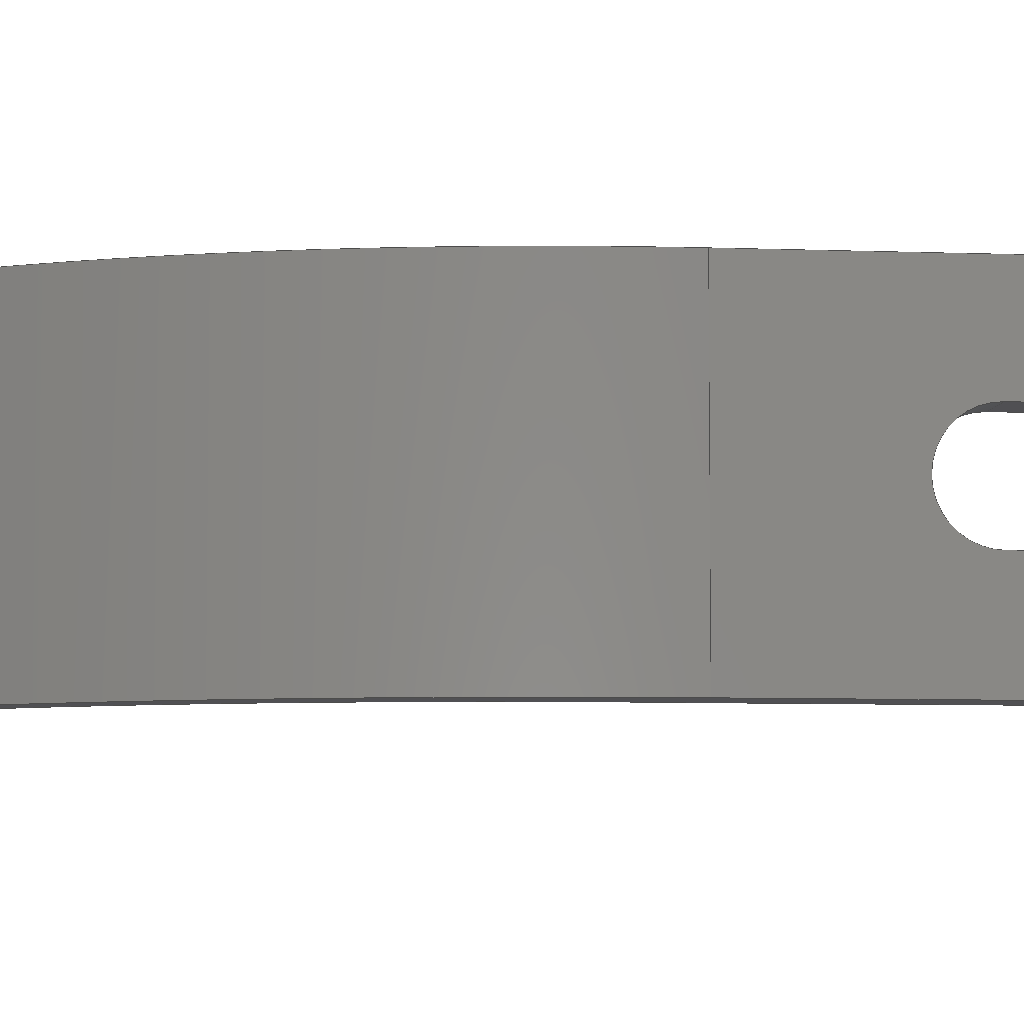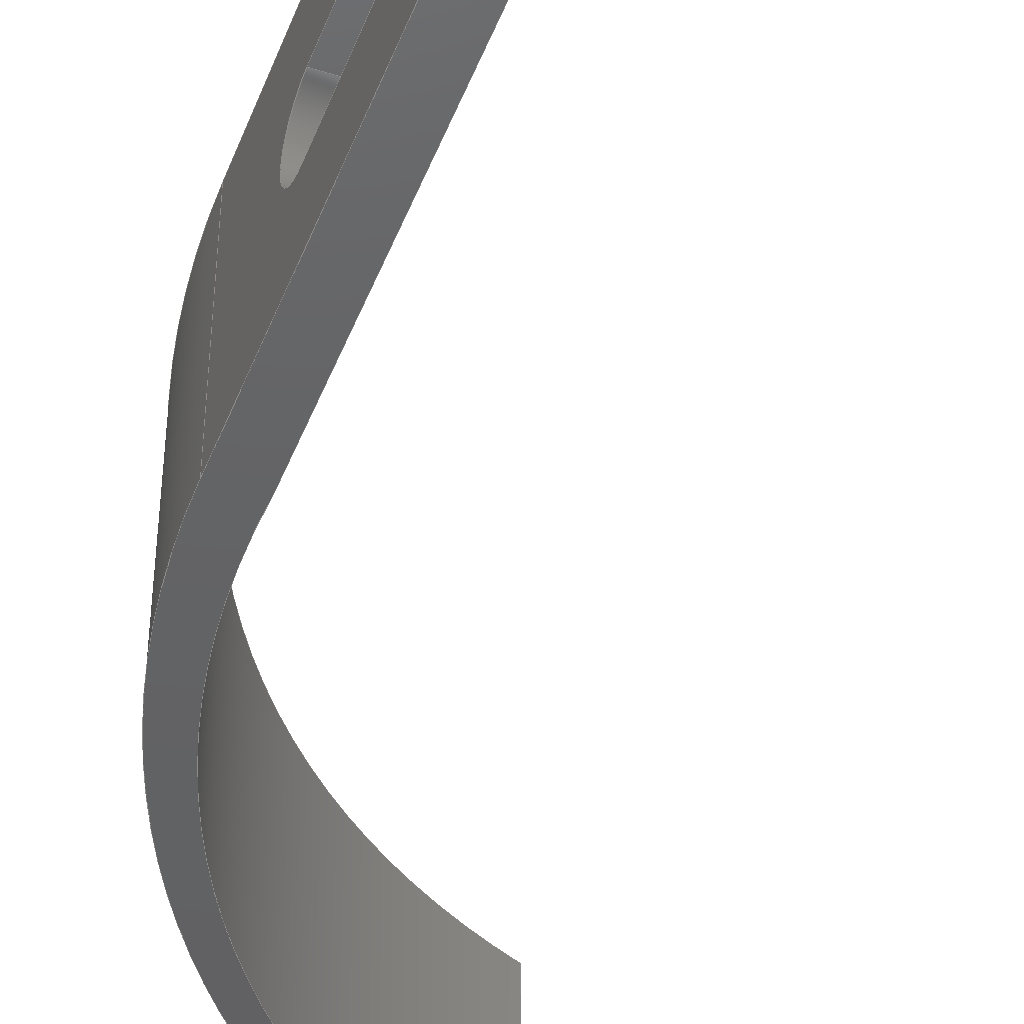
<metadata>
{"format":"step","ext":"step","renderer":"f3d","projection":"perspective","resolution":1024,"background":"white","views":[{"elev":-6.3,"azim":-97.0,"up":"+Y"},{"elev":-44.5,"azim":-20.6,"up":"+Y"}]}
</metadata>
<code>
ISO-10303-21;
DATA;
#1=MECHANICAL_DESIGN_GEOMETRIC_PRESENTATION_REPRESENTATION('',(#4),#378);
#2=SHAPE_REPRESENTATION_RELATIONSHIP('SRR','None',#385,#3);
#3=ADVANCED_BREP_SHAPE_REPRESENTATION('',(#5),#377);
#4=STYLED_ITEM('',(#395),#5);
#5=MANIFOLD_SOLID_BREP('Body1',#218);
#6=CIRCLE('',#234,1.27);
#7=CIRCLE('',#235,1.27);
#8=CIRCLE('',#242,20.23);
#9=CIRCLE('',#243,20.23);
#10=CIRCLE('',#246,22.61);
#11=CIRCLE('',#247,22.61);
#12=CYLINDRICAL_SURFACE('',#233,1.27);
#13=CYLINDRICAL_SURFACE('',#241,20.23);
#14=CYLINDRICAL_SURFACE('',#245,22.61);
#15=FACE_OUTER_BOUND('',#27,.T.);
#16=FACE_OUTER_BOUND('',#28,.T.);
#17=FACE_OUTER_BOUND('',#29,.T.);
#18=FACE_OUTER_BOUND('',#30,.T.);
#19=FACE_OUTER_BOUND('',#31,.T.);
#20=FACE_OUTER_BOUND('',#32,.T.);
#21=FACE_OUTER_BOUND('',#33,.T.);
#22=FACE_OUTER_BOUND('',#34,.T.);
#23=FACE_OUTER_BOUND('',#35,.T.);
#24=FACE_OUTER_BOUND('',#36,.T.);
#25=FACE_OUTER_BOUND('',#37,.T.);
#26=FACE_OUTER_BOUND('',#38,.T.);
#27=EDGE_LOOP('',(#137,#138,#139,#140));
#28=EDGE_LOOP('',(#141,#142,#143,#144));
#29=EDGE_LOOP('',(#145,#146,#147,#148));
#30=EDGE_LOOP('',(#149,#150,#151,#152));
#31=EDGE_LOOP('',(#153,#154,#155,#156));
#32=EDGE_LOOP('',(#157,#158,#159,#160,#161,#162,#163,#164));
#33=EDGE_LOOP('',(#165,#166,#167,#168));
#34=EDGE_LOOP('',(#169,#170,#171,#172));
#35=EDGE_LOOP('',(#173,#174,#175,#176,#177,#178,#179,#180));
#36=EDGE_LOOP('',(#181,#182,#183,#184));
#37=EDGE_LOOP('',(#185,#186,#187,#188,#189,#190));
#38=EDGE_LOOP('',(#191,#192,#193,#194,#195,#196));
#39=LINE('',#316,#63);
#40=LINE('',#318,#64);
#41=LINE('',#320,#65);
#42=LINE('',#321,#66);
#43=LINE('',#327,#67);
#44=LINE('',#330,#68);
#45=LINE('',#332,#69);
#46=LINE('',#333,#70);
#47=LINE('',#336,#71);
#48=LINE('',#338,#72);
#49=LINE('',#339,#73);
#50=LINE('',#342,#74);
#51=LINE('',#344,#75);
#52=LINE('',#345,#76);
#53=LINE('',#348,#77);
#54=LINE('',#350,#78);
#55=LINE('',#351,#79);
#56=LINE('',#355,#80);
#57=LINE('',#357,#81);
#58=LINE('',#359,#82);
#59=LINE('',#360,#83);
#60=LINE('',#366,#84);
#61=LINE('',#368,#85);
#62=LINE('',#369,#86);
#63=VECTOR('',#254,1);
#64=VECTOR('',#255,1);
#65=VECTOR('',#256,1);
#66=VECTOR('',#257,1);
#67=VECTOR('',#264,1);
#68=VECTOR('',#267,1);
#69=VECTOR('',#268,1);
#70=VECTOR('',#269,1);
#71=VECTOR('',#272,1);
#72=VECTOR('',#273,1);
#73=VECTOR('',#274,1);
#74=VECTOR('',#277,1);
#75=VECTOR('',#278,1);
#76=VECTOR('',#279,1);
#77=VECTOR('',#282,1);
#78=VECTOR('',#283,1);
#79=VECTOR('',#284,1);
#80=VECTOR('',#287,1);
#81=VECTOR('',#288,1);
#82=VECTOR('',#289,1);
#83=VECTOR('',#290,1);
#84=VECTOR('',#299,1);
#85=VECTOR('',#300,1);
#86=VECTOR('',#301,1);
#87=VERTEX_POINT('',#314);
#88=VERTEX_POINT('',#315);
#89=VERTEX_POINT('',#317);
#90=VERTEX_POINT('',#319);
#91=VERTEX_POINT('',#323);
#92=VERTEX_POINT('',#325);
#93=VERTEX_POINT('',#329);
#94=VERTEX_POINT('',#331);
#95=VERTEX_POINT('',#335);
#96=VERTEX_POINT('',#337);
#97=VERTEX_POINT('',#341);
#98=VERTEX_POINT('',#343);
#99=VERTEX_POINT('',#347);
#100=VERTEX_POINT('',#349);
#101=VERTEX_POINT('',#353);
#102=VERTEX_POINT('',#354);
#103=VERTEX_POINT('',#356);
#104=VERTEX_POINT('',#358);
#105=VERTEX_POINT('',#365);
#106=VERTEX_POINT('',#367);
#107=EDGE_CURVE('',#87,#88,#39,.T.);
#108=EDGE_CURVE('',#89,#87,#40,.T.);
#109=EDGE_CURVE('',#90,#89,#41,.T.);
#110=EDGE_CURVE('',#90,#88,#42,.T.);
#111=EDGE_CURVE('',#88,#91,#6,.T.);
#112=EDGE_CURVE('',#92,#90,#7,.T.);
#113=EDGE_CURVE('',#92,#91,#43,.T.);
#114=EDGE_CURVE('',#91,#93,#44,.T.);
#115=EDGE_CURVE('',#94,#92,#45,.T.);
#116=EDGE_CURVE('',#93,#94,#46,.T.);
#117=EDGE_CURVE('',#95,#94,#47,.T.);
#118=EDGE_CURVE('',#95,#96,#48,.T.);
#119=EDGE_CURVE('',#96,#93,#49,.T.);
#120=EDGE_CURVE('',#87,#97,#50,.T.);
#121=EDGE_CURVE('',#98,#97,#51,.T.);
#122=EDGE_CURVE('',#89,#98,#52,.T.);
#123=EDGE_CURVE('',#96,#99,#53,.T.);
#124=EDGE_CURVE('',#99,#100,#54,.T.);
#125=EDGE_CURVE('',#97,#100,#55,.T.);
#126=EDGE_CURVE('',#101,#102,#56,.T.);
#127=EDGE_CURVE('',#101,#103,#57,.T.);
#128=EDGE_CURVE('',#104,#103,#58,.T.);
#129=EDGE_CURVE('',#102,#104,#59,.T.);
#130=EDGE_CURVE('',#102,#99,#8,.T.);
#131=EDGE_CURVE('',#100,#104,#9,.T.);
#132=EDGE_CURVE('',#105,#98,#60,.T.);
#133=EDGE_CURVE('',#106,#105,#61,.T.);
#134=EDGE_CURVE('',#95,#106,#62,.T.);
#135=EDGE_CURVE('',#101,#106,#10,.T.);
#136=EDGE_CURVE('',#103,#105,#11,.T.);
#137=ORIENTED_EDGE('',*,*,#107,.F.);
#138=ORIENTED_EDGE('',*,*,#108,.F.);
#139=ORIENTED_EDGE('',*,*,#109,.F.);
#140=ORIENTED_EDGE('',*,*,#110,.T.);
#141=ORIENTED_EDGE('',*,*,#111,.F.);
#142=ORIENTED_EDGE('',*,*,#110,.F.);
#143=ORIENTED_EDGE('',*,*,#112,.F.);
#144=ORIENTED_EDGE('',*,*,#113,.T.);
#145=ORIENTED_EDGE('',*,*,#114,.F.);
#146=ORIENTED_EDGE('',*,*,#113,.F.);
#147=ORIENTED_EDGE('',*,*,#115,.F.);
#148=ORIENTED_EDGE('',*,*,#116,.F.);
#149=ORIENTED_EDGE('',*,*,#116,.T.);
#150=ORIENTED_EDGE('',*,*,#117,.F.);
#151=ORIENTED_EDGE('',*,*,#118,.T.);
#152=ORIENTED_EDGE('',*,*,#119,.T.);
#153=ORIENTED_EDGE('',*,*,#108,.T.);
#154=ORIENTED_EDGE('',*,*,#120,.T.);
#155=ORIENTED_EDGE('',*,*,#121,.F.);
#156=ORIENTED_EDGE('',*,*,#122,.F.);
#157=ORIENTED_EDGE('',*,*,#107,.T.);
#158=ORIENTED_EDGE('',*,*,#111,.T.);
#159=ORIENTED_EDGE('',*,*,#114,.T.);
#160=ORIENTED_EDGE('',*,*,#119,.F.);
#161=ORIENTED_EDGE('',*,*,#123,.T.);
#162=ORIENTED_EDGE('',*,*,#124,.T.);
#163=ORIENTED_EDGE('',*,*,#125,.F.);
#164=ORIENTED_EDGE('',*,*,#120,.F.);
#165=ORIENTED_EDGE('',*,*,#126,.F.);
#166=ORIENTED_EDGE('',*,*,#127,.T.);
#167=ORIENTED_EDGE('',*,*,#128,.F.);
#168=ORIENTED_EDGE('',*,*,#129,.F.);
#169=ORIENTED_EDGE('',*,*,#130,.F.);
#170=ORIENTED_EDGE('',*,*,#129,.T.);
#171=ORIENTED_EDGE('',*,*,#131,.F.);
#172=ORIENTED_EDGE('',*,*,#124,.F.);
#173=ORIENTED_EDGE('',*,*,#109,.T.);
#174=ORIENTED_EDGE('',*,*,#122,.T.);
#175=ORIENTED_EDGE('',*,*,#132,.F.);
#176=ORIENTED_EDGE('',*,*,#133,.F.);
#177=ORIENTED_EDGE('',*,*,#134,.F.);
#178=ORIENTED_EDGE('',*,*,#117,.T.);
#179=ORIENTED_EDGE('',*,*,#115,.T.);
#180=ORIENTED_EDGE('',*,*,#112,.T.);
#181=ORIENTED_EDGE('',*,*,#135,.T.);
#182=ORIENTED_EDGE('',*,*,#133,.T.);
#183=ORIENTED_EDGE('',*,*,#136,.F.);
#184=ORIENTED_EDGE('',*,*,#127,.F.);
#185=ORIENTED_EDGE('',*,*,#136,.T.);
#186=ORIENTED_EDGE('',*,*,#132,.T.);
#187=ORIENTED_EDGE('',*,*,#121,.T.);
#188=ORIENTED_EDGE('',*,*,#125,.T.);
#189=ORIENTED_EDGE('',*,*,#131,.T.);
#190=ORIENTED_EDGE('',*,*,#128,.T.);
#191=ORIENTED_EDGE('',*,*,#135,.F.);
#192=ORIENTED_EDGE('',*,*,#126,.T.);
#193=ORIENTED_EDGE('',*,*,#130,.T.);
#194=ORIENTED_EDGE('',*,*,#123,.F.);
#195=ORIENTED_EDGE('',*,*,#118,.F.);
#196=ORIENTED_EDGE('',*,*,#134,.T.);
#197=PLANE('',#232);
#198=PLANE('',#236);
#199=PLANE('',#237);
#200=PLANE('',#238);
#201=PLANE('',#239);
#202=PLANE('',#240);
#203=PLANE('',#244);
#204=PLANE('',#248);
#205=PLANE('',#249);
#206=ADVANCED_FACE('',(#15),#197,.F.);
#207=ADVANCED_FACE('',(#16),#12,.F.);
#208=ADVANCED_FACE('',(#17),#198,.F.);
#209=ADVANCED_FACE('',(#18),#199,.T.);
#210=ADVANCED_FACE('',(#19),#200,.T.);
#211=ADVANCED_FACE('',(#20),#201,.T.);
#212=ADVANCED_FACE('',(#21),#202,.T.);
#213=ADVANCED_FACE('',(#22),#13,.F.);
#214=ADVANCED_FACE('',(#23),#203,.T.);
#215=ADVANCED_FACE('',(#24),#14,.T.);
#216=ADVANCED_FACE('',(#25),#204,.T.);
#217=ADVANCED_FACE('',(#26),#205,.F.);
#218=CLOSED_SHELL('',(#206,#207,#208,#209,#210,#211,#212,#213,#214,#215,
#216,#217));
#219=DERIVED_UNIT_ELEMENT(#221,1);
#220=DERIVED_UNIT_ELEMENT(#380,3);
#221=(
MASS_UNIT()
NAMED_UNIT(*)
SI_UNIT(.KILO.,.GRAM.)
);
#222=DERIVED_UNIT((#219,#220));
#223=MEASURE_REPRESENTATION_ITEM('density measure',
POSITIVE_RATIO_MEASURE(7850),#222);
#224=PROPERTY_DEFINITION_REPRESENTATION(#229,#226);
#225=PROPERTY_DEFINITION_REPRESENTATION(#230,#227);
#226=REPRESENTATION('material name',(#228),#377);
#227=REPRESENTATION('density',(#223),#377);
#228=DESCRIPTIVE_REPRESENTATION_ITEM('Steel','Steel');
#229=PROPERTY_DEFINITION('material property','material name',#387);
#230=PROPERTY_DEFINITION('material property','density of part',#387);
#231=AXIS2_PLACEMENT_3D('placement',#312,#250,#251);
#232=AXIS2_PLACEMENT_3D('',#313,#252,#253);
#233=AXIS2_PLACEMENT_3D('',#322,#258,#259);
#234=AXIS2_PLACEMENT_3D('',#324,#260,#261);
#235=AXIS2_PLACEMENT_3D('',#326,#262,#263);
#236=AXIS2_PLACEMENT_3D('',#328,#265,#266);
#237=AXIS2_PLACEMENT_3D('',#334,#270,#271);
#238=AXIS2_PLACEMENT_3D('',#340,#275,#276);
#239=AXIS2_PLACEMENT_3D('',#346,#280,#281);
#240=AXIS2_PLACEMENT_3D('',#352,#285,#286);
#241=AXIS2_PLACEMENT_3D('',#361,#291,#292);
#242=AXIS2_PLACEMENT_3D('',#362,#293,#294);
#243=AXIS2_PLACEMENT_3D('',#363,#295,#296);
#244=AXIS2_PLACEMENT_3D('',#364,#297,#298);
#245=AXIS2_PLACEMENT_3D('',#370,#302,#303);
#246=AXIS2_PLACEMENT_3D('',#371,#304,#305);
#247=AXIS2_PLACEMENT_3D('',#372,#306,#307);
#248=AXIS2_PLACEMENT_3D('',#373,#308,#309);
#249=AXIS2_PLACEMENT_3D('',#374,#310,#311);
#250=DIRECTION('axis',(0,0,1));
#251=DIRECTION('refdir',(1,0,0));
#252=DIRECTION('center_axis',(0,1,0));
#253=DIRECTION('ref_axis',(0,0,1));
#254=DIRECTION('',(0,0,-1));
#255=DIRECTION('',(1,0,0));
#256=DIRECTION('',(0,0,1));
#257=DIRECTION('',(1,0,0));
#258=DIRECTION('center_axis',(1,0,0));
#259=DIRECTION('ref_axis',(0,1,0));
#260=DIRECTION('center_axis',(-1,0,0));
#261=DIRECTION('ref_axis',(0,1,0));
#262=DIRECTION('center_axis',(1,0,0));
#263=DIRECTION('ref_axis',(0,1,0));
#264=DIRECTION('',(1,0,0));
#265=DIRECTION('center_axis',(0,-1,0));
#266=DIRECTION('ref_axis',(0,0,-1));
#267=DIRECTION('',(0,0,1));
#268=DIRECTION('',(0,0,-1));
#269=DIRECTION('',(-1,0,0));
#270=DIRECTION('center_axis',(0,0,1));
#271=DIRECTION('ref_axis',(1,0,0));
#272=DIRECTION('',(0,1,0));
#273=DIRECTION('',(1,0,0));
#274=DIRECTION('',(0,1,0));
#275=DIRECTION('center_axis',(0,0,1));
#276=DIRECTION('ref_axis',(1,0,0));
#277=DIRECTION('',(0,1,0));
#278=DIRECTION('',(1,0,0));
#279=DIRECTION('',(0,1,0));
#280=DIRECTION('center_axis',(1,0,0));
#281=DIRECTION('ref_axis',(0,0,-1));
#282=DIRECTION('',(0,0,-1));
#283=DIRECTION('',(0,1,0));
#284=DIRECTION('',(0,0,-1));
#285=DIRECTION('center_axis',(0.8948,0,-0.4465));
#286=DIRECTION('ref_axis',(-0.4465,0,-0.8948));
#287=DIRECTION('',(0.4465,0,0.8948));
#288=DIRECTION('',(0,1,0));
#289=DIRECTION('',(-0.4465,0,-0.8948));
#290=DIRECTION('',(0,1,0));
#291=DIRECTION('center_axis',(0,1,0));
#292=DIRECTION('ref_axis',(-0.4125,0,-0.9109));
#293=DIRECTION('center_axis',(0,1,0));
#294=DIRECTION('ref_axis',(-0.4125,0,-0.9109));
#295=DIRECTION('center_axis',(0,-1,0));
#296=DIRECTION('ref_axis',(-0.4125,0,-0.9109));
#297=DIRECTION('center_axis',(-1,0,0));
#298=DIRECTION('ref_axis',(0,0,1));
#299=DIRECTION('',(0,0,1));
#300=DIRECTION('',(0,1,0));
#301=DIRECTION('',(0,0,-1));
#302=DIRECTION('center_axis',(0,1,0));
#303=DIRECTION('ref_axis',(-0.4382,0,-0.8989));
#304=DIRECTION('center_axis',(0,1,0));
#305=DIRECTION('ref_axis',(-0.4382,0,-0.8989));
#306=DIRECTION('center_axis',(0,1,0));
#307=DIRECTION('ref_axis',(-0.4382,0,-0.8989));
#308=DIRECTION('center_axis',(0,1,0));
#309=DIRECTION('ref_axis',(1,0,0));
#310=DIRECTION('center_axis',(0,1,0));
#311=DIRECTION('ref_axis',(1,0,0));
#312=CARTESIAN_POINT('',(0,0,0));
#313=CARTESIAN_POINT('Origin',(-12.7,5.08,-10.16));
#314=CARTESIAN_POINT('',(-11.43,5.08,0));
#315=CARTESIAN_POINT('',(-11.43,5.08,-10.16));
#316=CARTESIAN_POINT('',(-11.43,5.08,-5.08));
#317=CARTESIAN_POINT('',(-12.7,5.08,0));
#318=CARTESIAN_POINT('',(-12.7,5.08,0));
#319=CARTESIAN_POINT('',(-12.7,5.08,-10.16));
#320=CARTESIAN_POINT('',(-12.7,5.08,-12.7));
#321=CARTESIAN_POINT('',(-12.7,5.08,-10.16));
#322=CARTESIAN_POINT('Origin',(-12.7,3.81,-10.16));
#323=CARTESIAN_POINT('',(-11.43,2.54,-10.16));
#324=CARTESIAN_POINT('Origin',(-11.43,3.81,-10.16));
#325=CARTESIAN_POINT('',(-12.7,2.54,-10.16));
#326=CARTESIAN_POINT('Origin',(-12.7,3.81,-10.16));
#327=CARTESIAN_POINT('',(-12.7,2.54,-10.16));
#328=CARTESIAN_POINT('Origin',(-12.7,2.54,0));
#329=CARTESIAN_POINT('',(-11.43,2.54,0));
#330=CARTESIAN_POINT('',(-11.43,2.54,0));
#331=CARTESIAN_POINT('',(-12.7,2.54,0));
#332=CARTESIAN_POINT('',(-12.7,2.54,-7.62));
#333=CARTESIAN_POINT('',(-12.7,2.54,0));
#334=CARTESIAN_POINT('Origin',(-12.7,0,0));
#335=CARTESIAN_POINT('',(-12.7,0,0));
#336=CARTESIAN_POINT('',(-12.7,0,0));
#337=CARTESIAN_POINT('',(-11.43,0,0));
#338=CARTESIAN_POINT('',(-12.7,0,0));
#339=CARTESIAN_POINT('',(-11.43,0,0));
#340=CARTESIAN_POINT('Origin',(-12.7,0,0));
#341=CARTESIAN_POINT('',(-11.43,7.62,0));
#342=CARTESIAN_POINT('',(-11.43,0,0));
#343=CARTESIAN_POINT('',(-12.7,7.62,0));
#344=CARTESIAN_POINT('',(-12.7,7.62,0));
#345=CARTESIAN_POINT('',(-12.7,0,0));
#346=CARTESIAN_POINT('Origin',(-11.43,0,0));
#347=CARTESIAN_POINT('',(-11.43,0,-15.24));
#348=CARTESIAN_POINT('',(-11.43,0,0));
#349=CARTESIAN_POINT('',(-11.43,7.62,-15.24));
#350=CARTESIAN_POINT('',(-11.43,0,-15.24));
#351=CARTESIAN_POINT('',(-11.43,7.62,0));
#352=CARTESIAN_POINT('Origin',(0.4253,0,-34.71));
#353=CARTESIAN_POINT('',(0,0,-35.56));
#354=CARTESIAN_POINT('',(0.4253,0,-34.71));
#355=CARTESIAN_POINT('',(0,0,-35.56));
#356=CARTESIAN_POINT('',(0,7.62,-35.56));
#357=CARTESIAN_POINT('',(0,0,-35.56));
#358=CARTESIAN_POINT('',(0.4253,7.62,-34.71));
#359=CARTESIAN_POINT('',(0,7.62,-35.56));
#360=CARTESIAN_POINT('',(0.4253,0,-34.71));
#361=CARTESIAN_POINT('Origin',(8.77,0,-16.28));
#362=CARTESIAN_POINT('Origin',(8.77,0,-16.28));
#363=CARTESIAN_POINT('Origin',(8.77,7.62,-16.28));
#364=CARTESIAN_POINT('Origin',(-12.7,0,-15.24));
#365=CARTESIAN_POINT('',(-12.7,7.62,-15.24));
#366=CARTESIAN_POINT('',(-12.7,7.62,0));
#367=CARTESIAN_POINT('',(-12.7,0,-15.24));
#368=CARTESIAN_POINT('',(-12.7,0,-15.24));
#369=CARTESIAN_POINT('',(-12.7,0,0));
#370=CARTESIAN_POINT('Origin',(9.906,0,-15.24));
#371=CARTESIAN_POINT('Origin',(9.906,0,-15.24));
#372=CARTESIAN_POINT('Origin',(9.906,7.62,-15.24));
#373=CARTESIAN_POINT('Origin',(-6.137,7.62,-17.78));
#374=CARTESIAN_POINT('Origin',(-6.137,0,-17.78));
#375=UNCERTAINTY_MEASURE_WITH_UNIT(LENGTH_MEASURE(0.001),#379,
'DISTANCE_ACCURACY_VALUE',
'Maximum model space distance between geometric entities at asserted c
onnectivities');
#376=UNCERTAINTY_MEASURE_WITH_UNIT(LENGTH_MEASURE(0.001),#379,
'DISTANCE_ACCURACY_VALUE',
'Maximum model space distance between geometric entities at asserted c
onnectivities');
#377=(
GEOMETRIC_REPRESENTATION_CONTEXT(3)
GLOBAL_UNCERTAINTY_ASSIGNED_CONTEXT((#375))
GLOBAL_UNIT_ASSIGNED_CONTEXT((#379,#381,#382))
REPRESENTATION_CONTEXT('','3D')
);
#378=(
GEOMETRIC_REPRESENTATION_CONTEXT(3)
GLOBAL_UNCERTAINTY_ASSIGNED_CONTEXT((#376))
GLOBAL_UNIT_ASSIGNED_CONTEXT((#379,#381,#382))
REPRESENTATION_CONTEXT('','3D')
);
#379=(
LENGTH_UNIT()
NAMED_UNIT(*)
SI_UNIT(.CENTI.,.METRE.)
);
#380=(
LENGTH_UNIT()
NAMED_UNIT(*)
SI_UNIT($,.METRE.)
);
#381=(
NAMED_UNIT(*)
PLANE_ANGLE_UNIT()
SI_UNIT($,.RADIAN.)
);
#382=(
NAMED_UNIT(*)
SI_UNIT($,.STERADIAN.)
SOLID_ANGLE_UNIT()
);
#383=SHAPE_DEFINITION_REPRESENTATION(#384,#385);
#384=PRODUCT_DEFINITION_SHAPE('',$,#387);
#385=SHAPE_REPRESENTATION('',(#231),#377);
#386=PRODUCT_DEFINITION_CONTEXT('part definition',#391,'design');
#387=PRODUCT_DEFINITION('Top Limb','Top Limb',#388,#386);
#388=PRODUCT_DEFINITION_FORMATION('',$,#393);
#389=PRODUCT_RELATED_PRODUCT_CATEGORY('Top Limb','Top Limb',(#393));
#390=APPLICATION_PROTOCOL_DEFINITION('international standard',
'automotive_design',2009,#391);
#391=APPLICATION_CONTEXT(
'Core Data for Automotive Mechanical Design Process');
#392=PRODUCT_CONTEXT('part definition',#391,'mechanical');
#393=PRODUCT('Top Limb','Top Limb',$,(#392));
#394=PRESENTATION_STYLE_ASSIGNMENT((#396));
#395=PRESENTATION_STYLE_ASSIGNMENT((#397));
#396=SURFACE_STYLE_USAGE(.BOTH.,#398);
#397=SURFACE_STYLE_USAGE(.BOTH.,#399);
#398=SURFACE_SIDE_STYLE('',(#400));
#399=SURFACE_SIDE_STYLE('',(#401));
#400=SURFACE_STYLE_FILL_AREA(#402);
#401=SURFACE_STYLE_FILL_AREA(#403);
#402=FILL_AREA_STYLE('Steel - Satin',(#404));
#403=FILL_AREA_STYLE('Carbon Fiber - Plain',(#405));
#404=FILL_AREA_STYLE_COLOUR('Steel - Satin',#406);
#405=FILL_AREA_STYLE_COLOUR('Carbon Fiber - Plain',#407);
#406=COLOUR_RGB('Steel - Satin',0.6275,0.6275,0.6275);
#407=COLOUR_RGB('Carbon Fiber - Plain',0.09804,0.09804,
0.09804);
ENDSEC;
END-ISO-10303-21;

</code>
